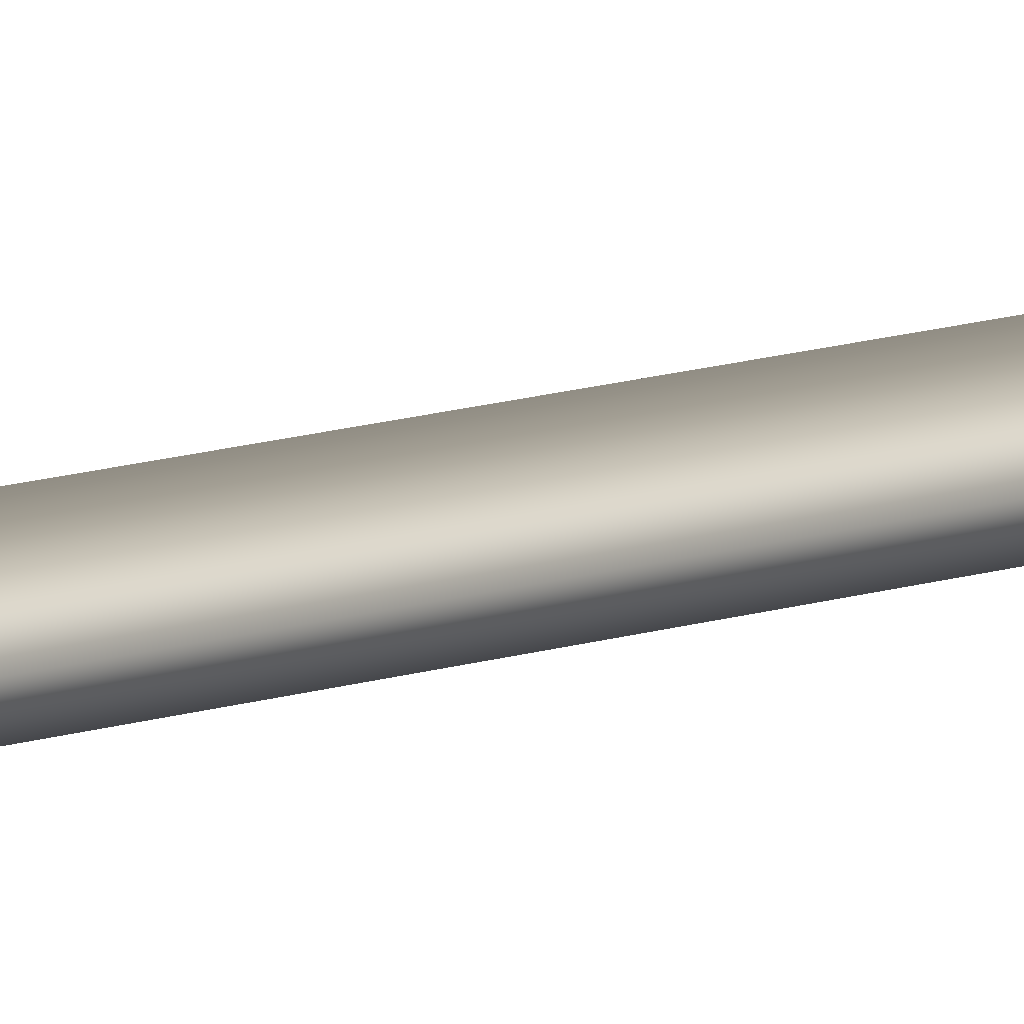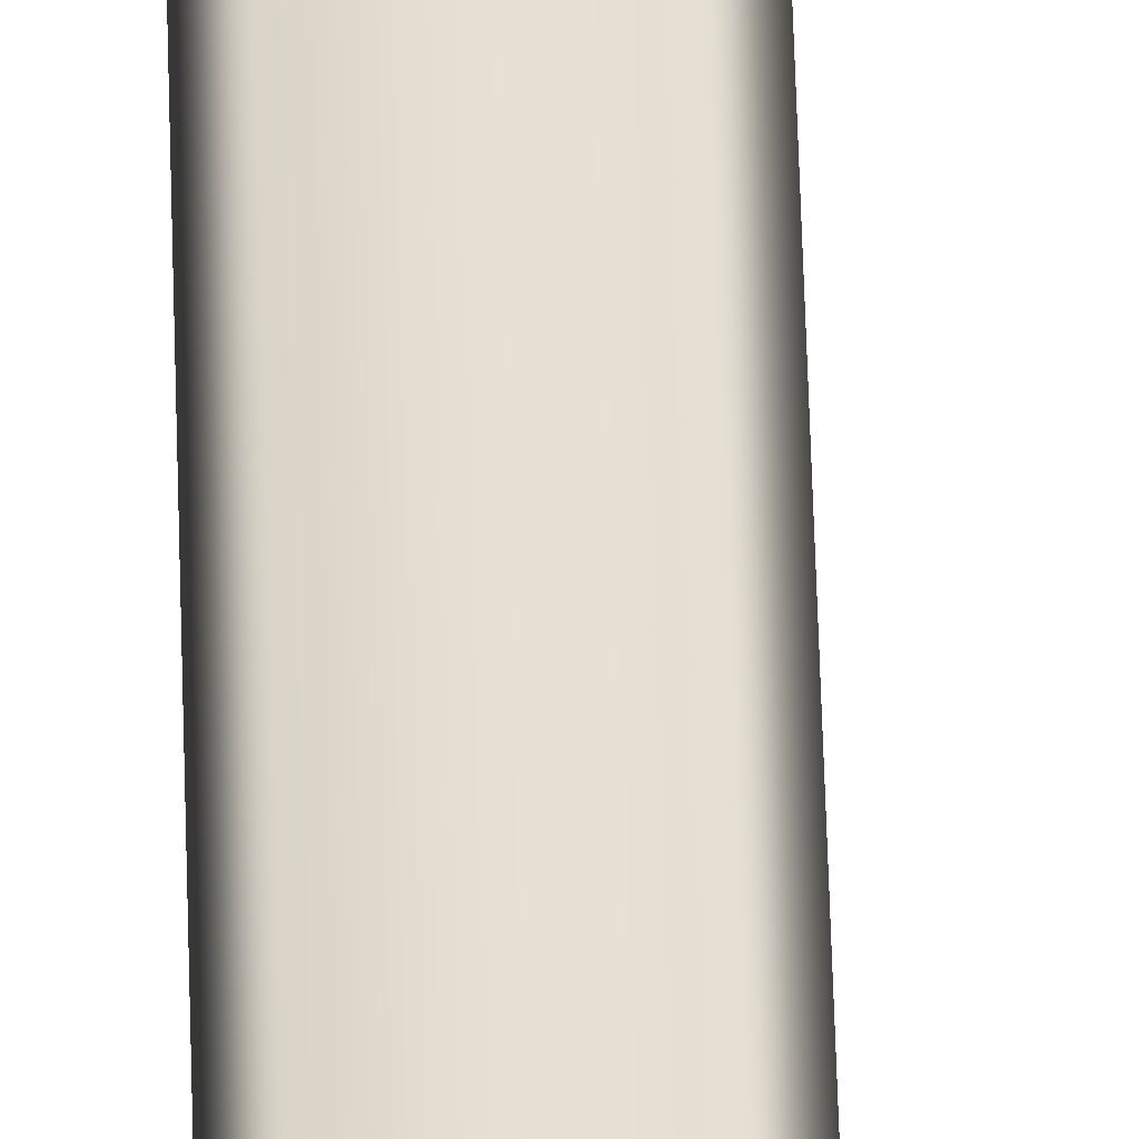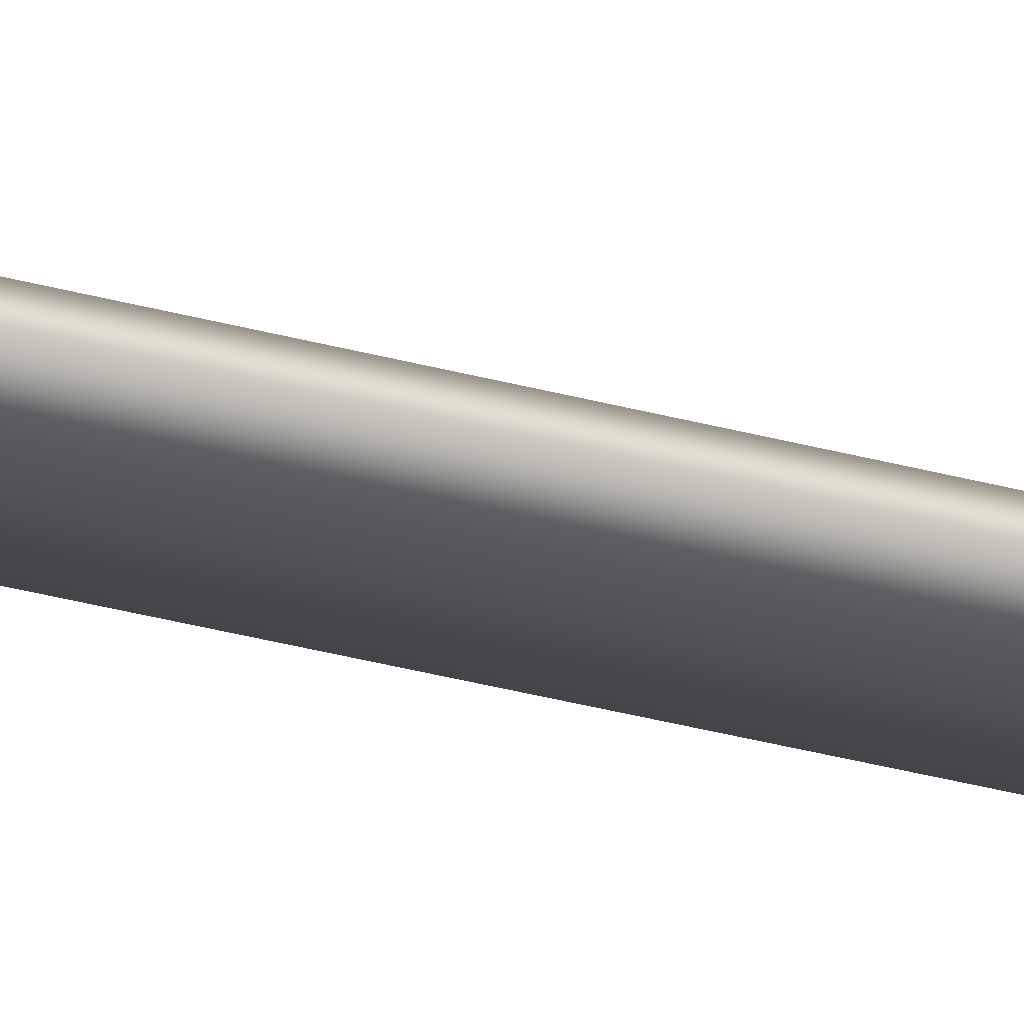
<metadata>
{"format":"obj","ext":"obj","renderer":"f3d","projection":"perspective","resolution":1024,"background":"white","views":[{"elev":7.3,"azim":-143.5,"up":"+Z"},{"elev":38.2,"azim":-1.2,"up":"+Z"},{"elev":-17.1,"azim":54.8,"up":"+Z"}]}
</metadata>
<code>
g butterflySignA_geo
v 0.006692 4.443e-08 0.004281
v 0.01108 0.9115 -2.505e-07
v 0.01166 3.706e-08 1.636e-07
v 0.006692 0.9115 0.004281
v -0.003401 -2.241e-08 0.004281
v 0.01581 1.074 -1.45e-07
v -0.003401 0.9115 0.004281
v -0.01349 0.9115 0.004281
v -0.01349 1.263e-08 0.004281
v -0.009329 1.071 0.004281
v 0.001957 1.07 0.004281
v 0.01373 1.071 0.004281
v 0.001958 1.101 0.004281
v -0.01236 1.101 0.004281
v 0.01587 1.101 0.004281
v 0.01798 1.103 2.479e-09
v 0.01109 1.11 1.812e-08
v 0.001958 1.108 0.004281
v 0.01011 1.108 0.004281
v 0.001958 1.115 9.382e-08
v -0.00571 1.108 0.004281
v -0.006684 1.11 -2.431e-07
v -0.01447 1.103 -1.036e-07
v 0.006691 -1.788e-08 -0.004282
v 0.01166 3.706e-08 1.636e-07
v 0.01108 0.9115 -2.505e-07
v 0.006691 0.9115 -0.004282
v -0.003401 1.716e-08 -0.004281
v 0.01373 1.071 -0.004281
v 0.01581 1.074 -1.45e-07
v 0.01587 1.101 -0.004281
v 0.01798 1.103 2.479e-09
v 0.01109 1.11 1.812e-08
v -0.003401 0.9115 -0.004281
v -0.01349 0.9115 -0.004281
v -0.01349 9.895e-09 -0.004281
v 0.001958 1.07 -0.004281
v -0.009329 1.071 -0.004281
v -0.01236 1.101 -0.004281
v 0.001957 1.101 -0.004281
v 0.001957 1.108 -0.004281
v -0.00571 1.108 -0.004281
v 0.001958 1.115 9.382e-08
v 0.01011 1.108 -0.004281
v -0.01349 1.263e-08 0.004281
v -0.0176 4.798e-08 -2.142e-08
v -0.01726 0.9115 -5.359e-08
v -0.01349 0.9115 0.004281
v -0.01141 1.074 -2.202e-07
v -0.009329 1.071 0.004281
v -0.01236 1.101 0.004281
v -0.01447 1.103 -1.036e-07
v -0.01349 9.895e-09 -0.004281
v -0.01726 0.9115 -5.359e-08
v -0.0176 4.798e-08 -2.142e-08
v -0.01349 0.9115 -0.004281
v -0.01141 1.074 -2.202e-07
v -0.009329 1.071 -0.004281
v -0.01236 1.101 -0.004281
v -0.01447 1.103 -1.036e-07
v -0.006684 1.11 -2.431e-07
v -0.00571 1.108 -0.004281
v 0.001958 1.115 9.382e-08
g butterflySignA_geo_0
f 3 2 1
f 2 4 1
f 1 4 5
f 2 6 4
f 4 7 5
f 7 8 5
f 8 9 5
f 8 7 10
f 11 7 4
f 7 11 10
f 6 12 4
f 12 11 4
f 10 11 13
f 11 12 13
f 14 10 13
f 15 12 6
f 12 15 13
f 16 15 6
f 16 17 15
f 18 13 15
f 13 18 14
f 17 19 15
f 19 18 15
f 17 20 19
f 20 18 19
f 18 20 21
f 18 21 14
f 20 22 21
f 21 22 14
f 22 23 14
f 26 25 24
f 27 26 24
f 27 24 28
f 27 29 26
f 29 30 26
f 29 31 30
f 31 32 30
f 33 32 31
f 34 27 28
f 27 34 29
f 35 34 28
f 36 35 28
f 34 37 29
f 37 34 35
f 31 29 37
f 38 37 35
f 38 39 37
f 39 40 37
f 40 31 37
f 41 40 39
f 40 41 31
f 42 41 39
f 43 41 42
f 44 33 31
f 41 44 31
f 43 33 44
f 41 43 44
f 47 46 45
f 48 47 45
f 49 47 48
f 50 49 48
f 50 51 49
f 51 52 49
f 55 54 53
f 54 56 53
f 54 57 56
f 57 58 56
f 59 58 57
f 60 59 57
f 60 61 59
f 61 62 59
f 61 63 62

</code>
